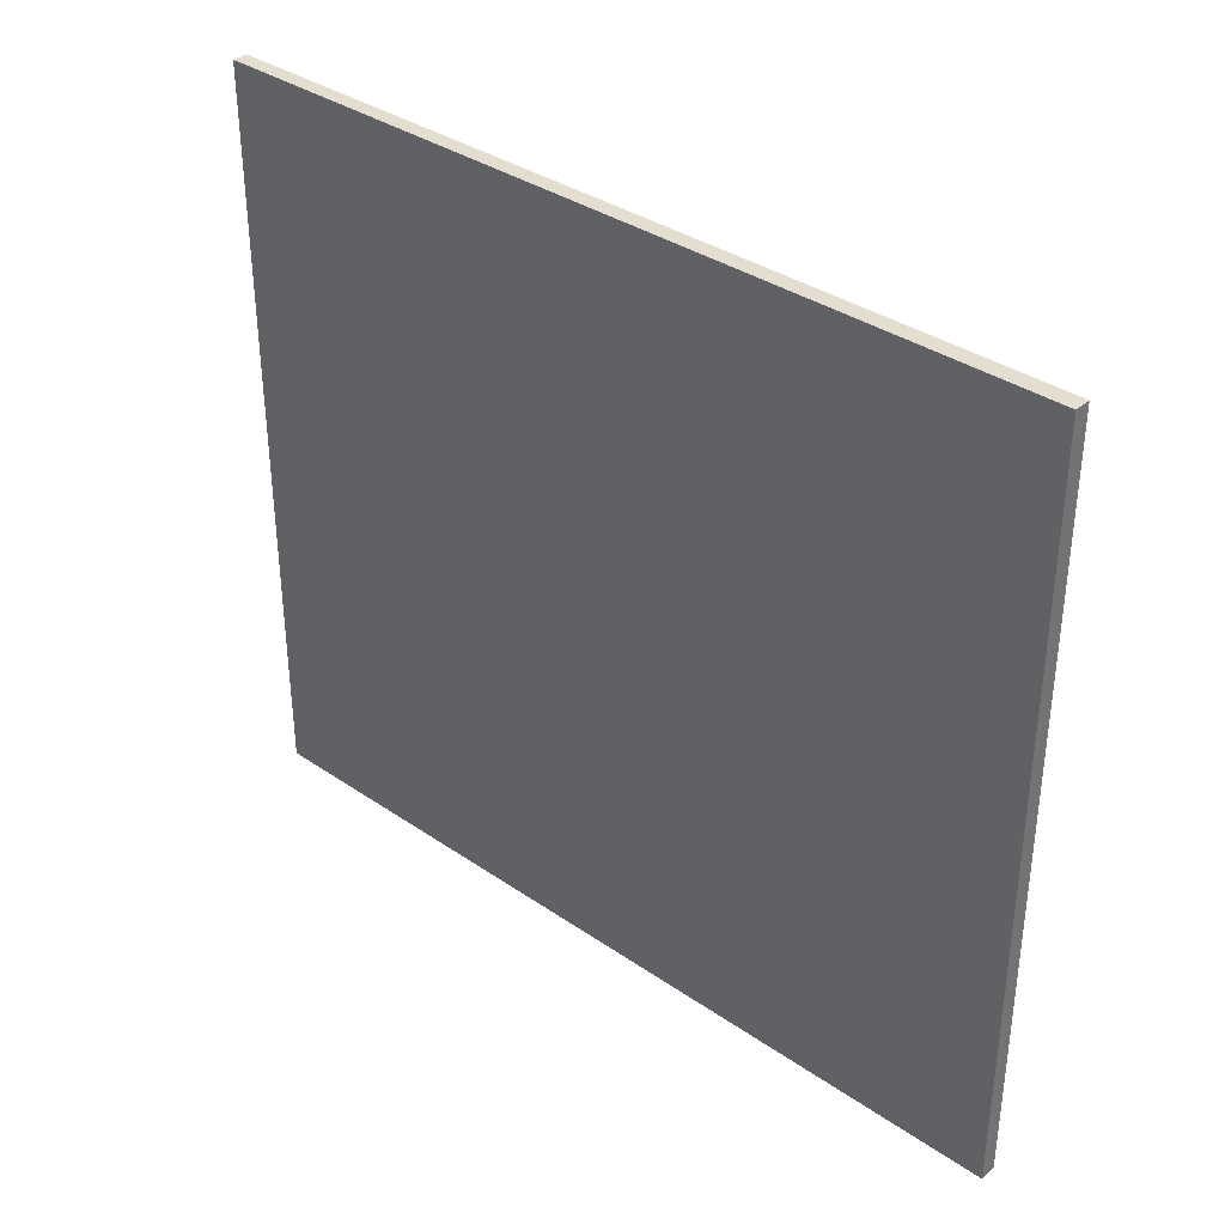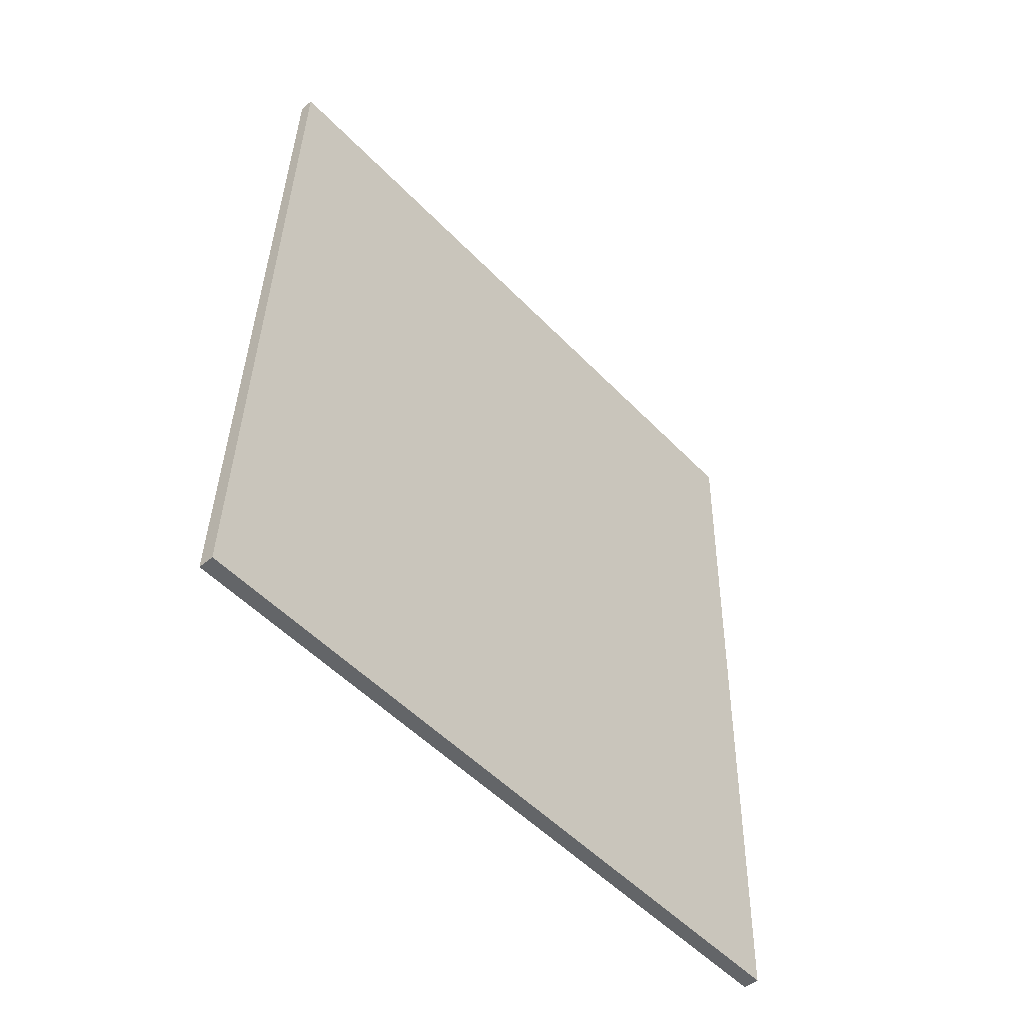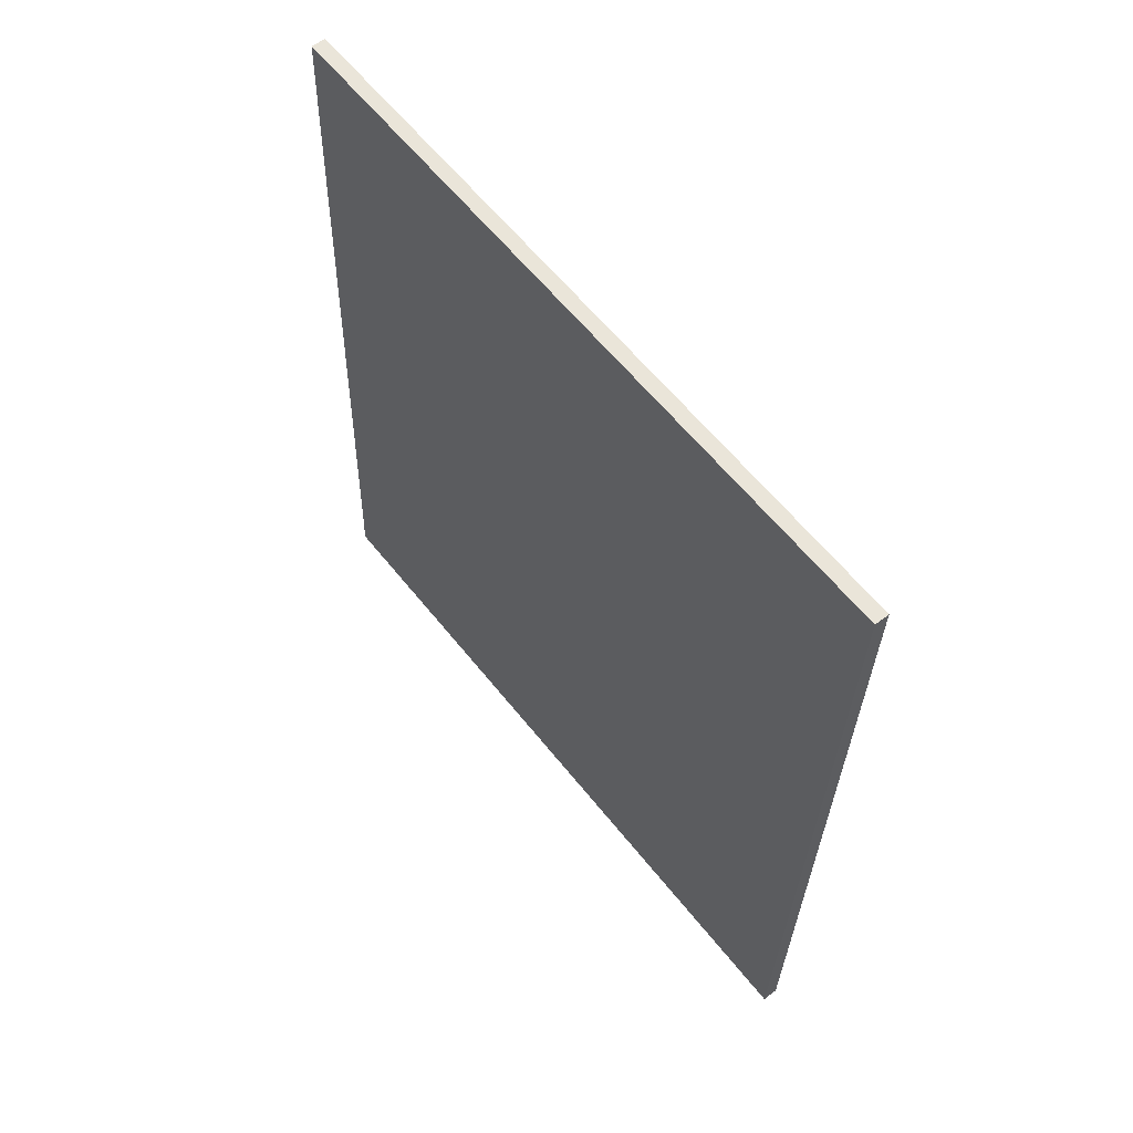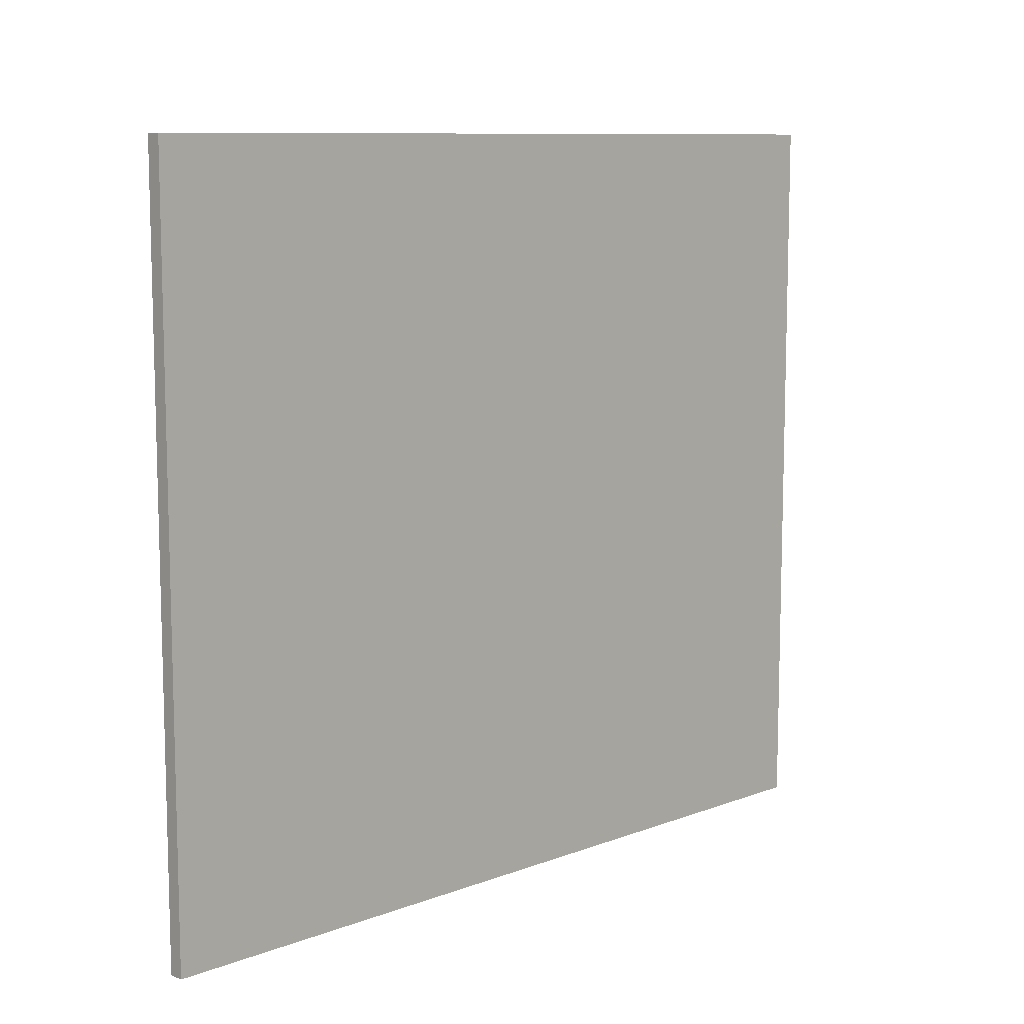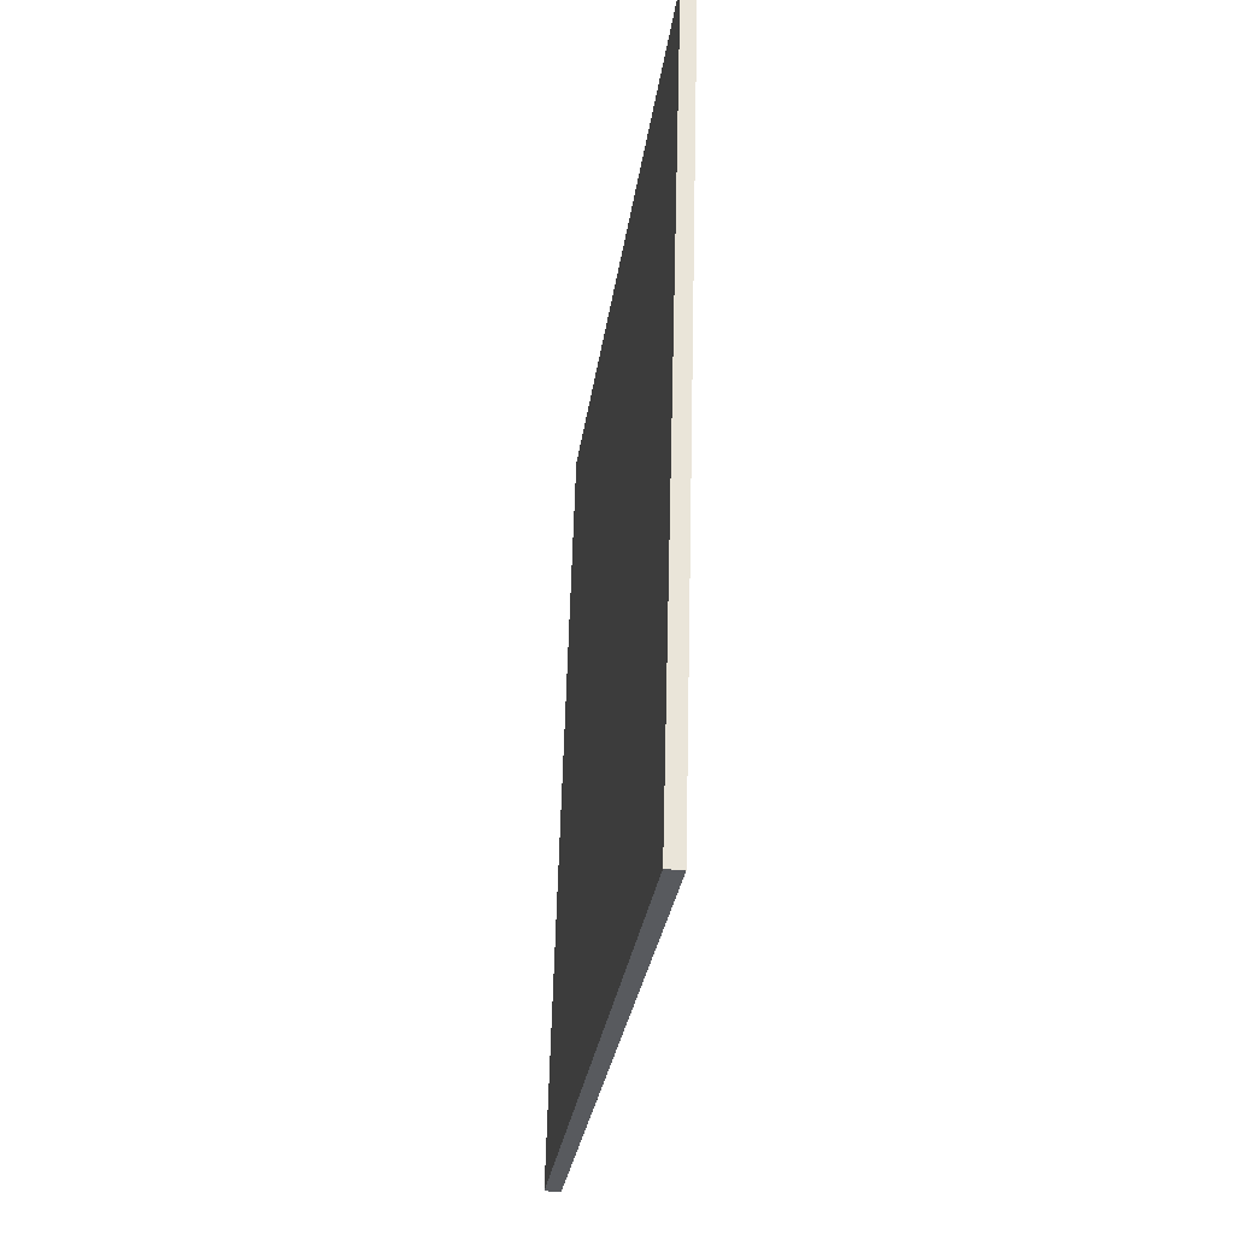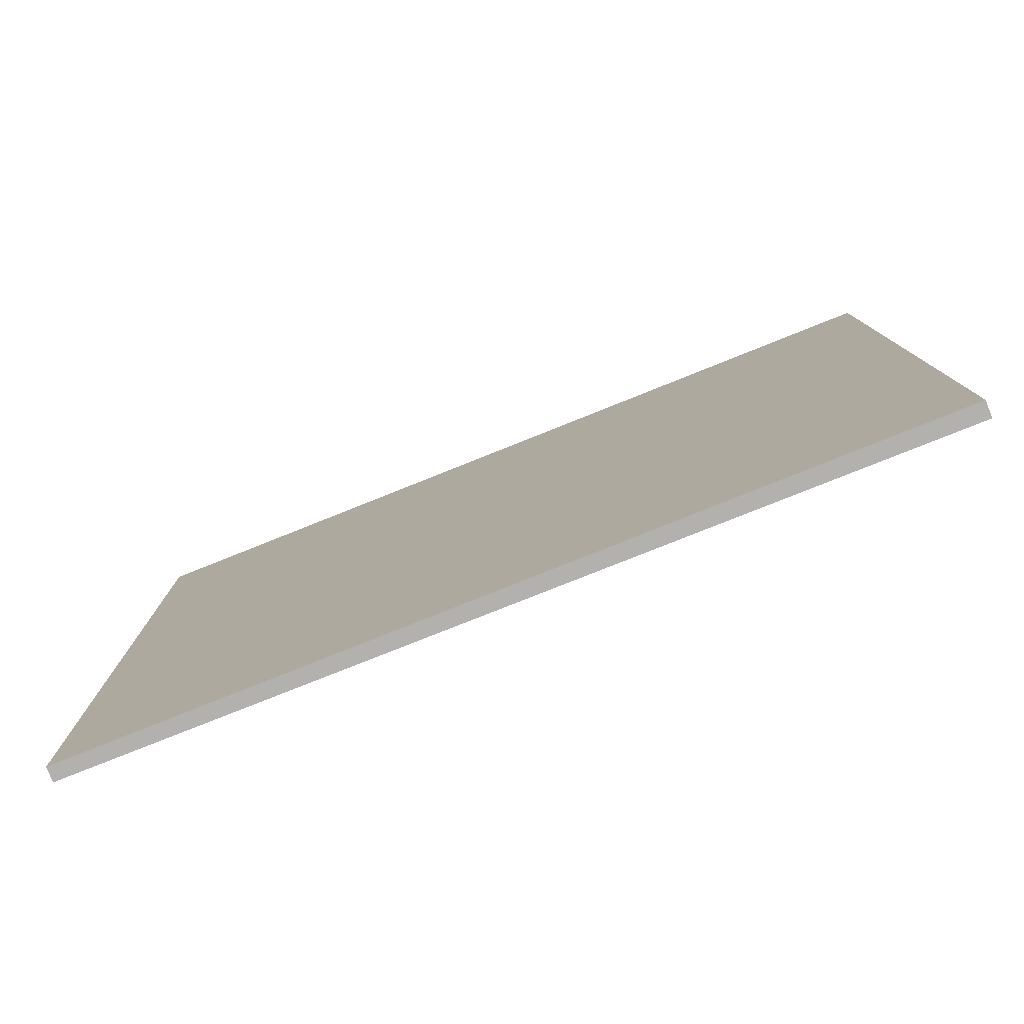
<metadata>
{"format":"obj","ext":"obj","renderer":"f3d","projection":"perspective","resolution":1024,"background":"white","views":[{"elev":35.8,"azim":133.5,"up":"+Y"},{"elev":-52.6,"azim":42.4,"up":"+Z"},{"elev":60.4,"azim":-38.3,"up":"+Z"},{"elev":9.7,"azim":47.3,"up":"+Y"},{"elev":-30.5,"azim":-7.8,"up":"+Z"},{"elev":-79.3,"azim":113.3,"up":"+Y"}]}
</metadata>
<code>
v  0 8.056 4.933e-16
v  0.414 8.056 9.077
v  0.176 8.056 -0.005
v  0.255 8.056 9.082
v  0.176 3.062e-19 -0.005
v  0 0 0
v  0.255 -5.561e-16 9.082
v  0.414 -5.558e-16 9.077
g defaultobject
f 1 2 3
f 2 1 4
f 5 1 3
f 1 5 6
f 6 4 1
f 4 6 7
f 7 2 4
f 2 7 8
f 8 3 2
f 3 8 5
f 8 6 5
f 6 8 7

</code>
